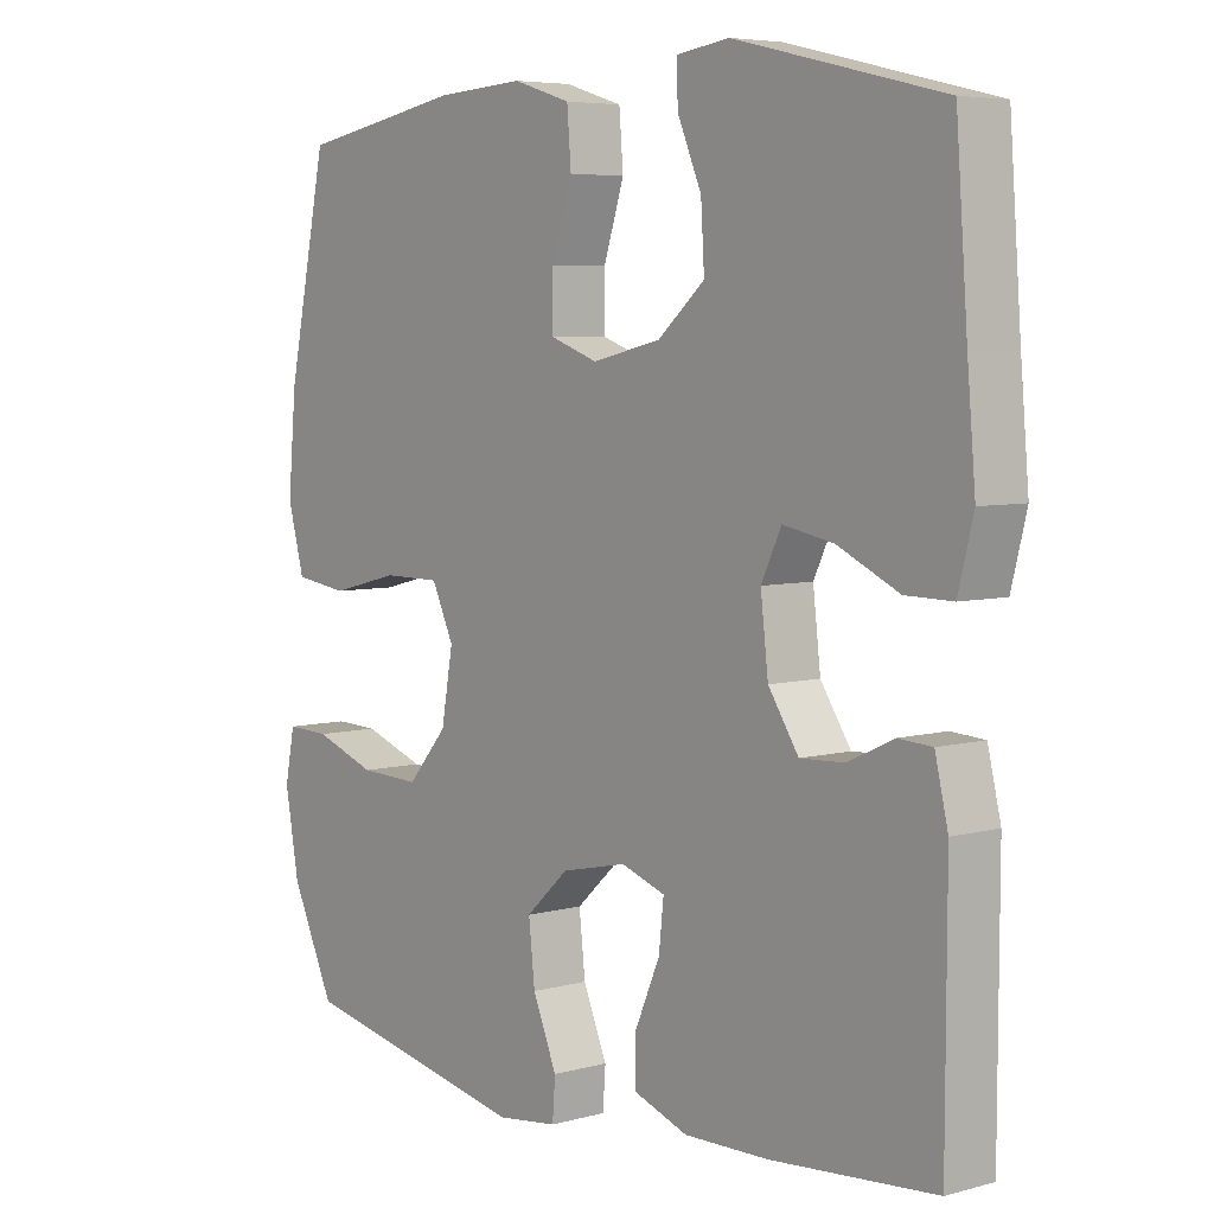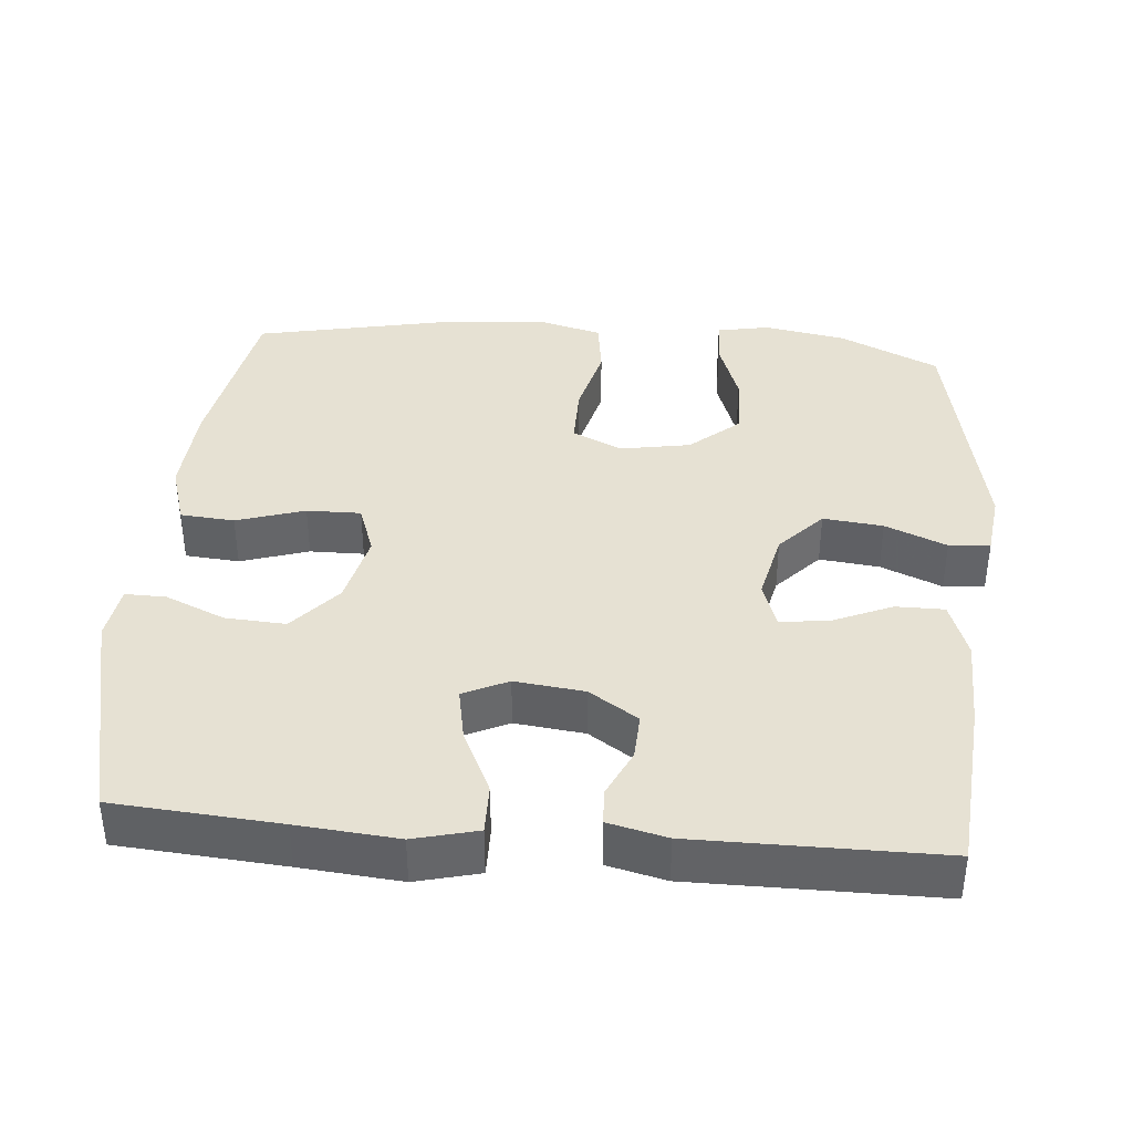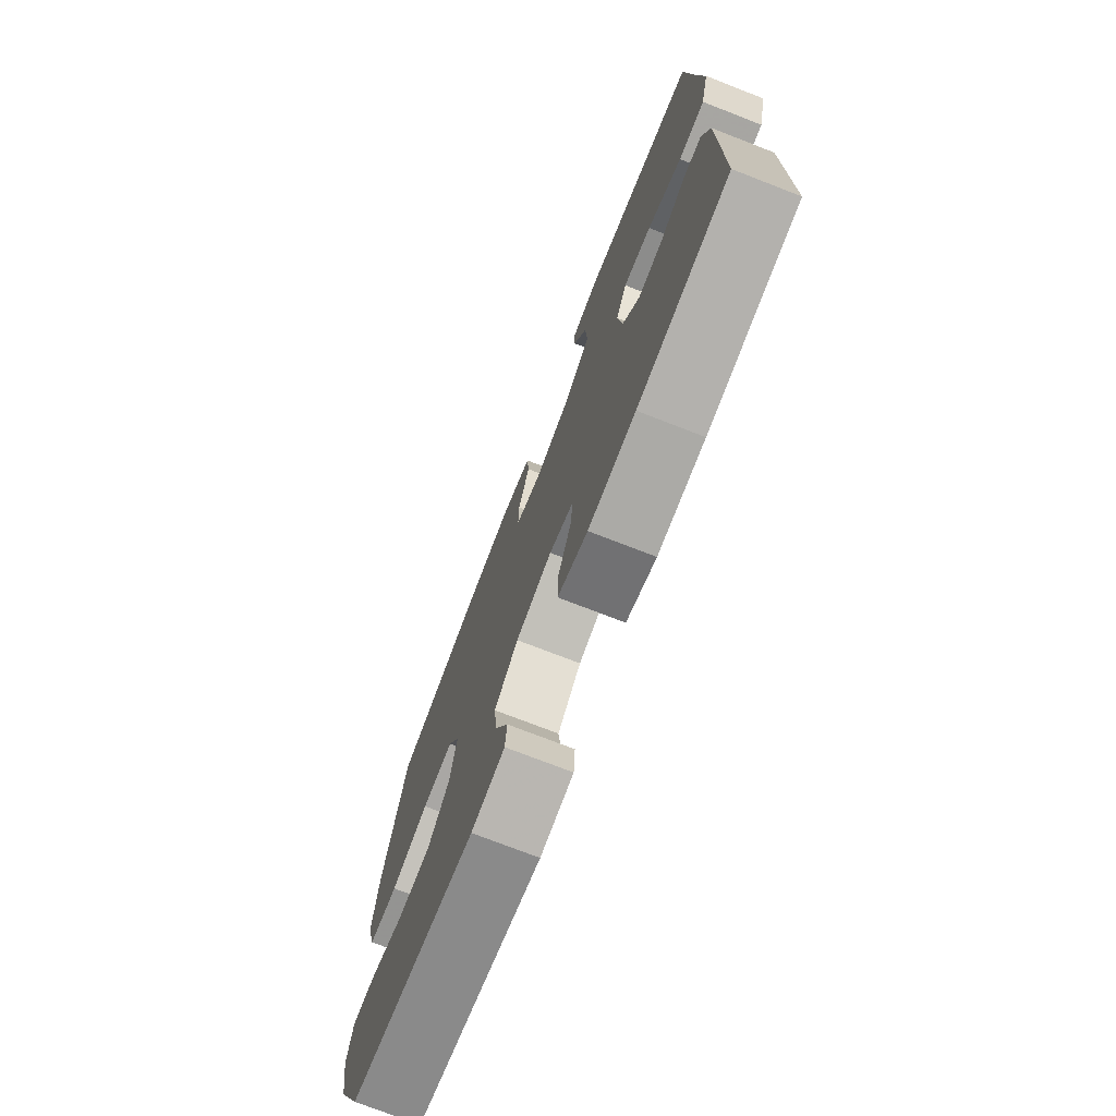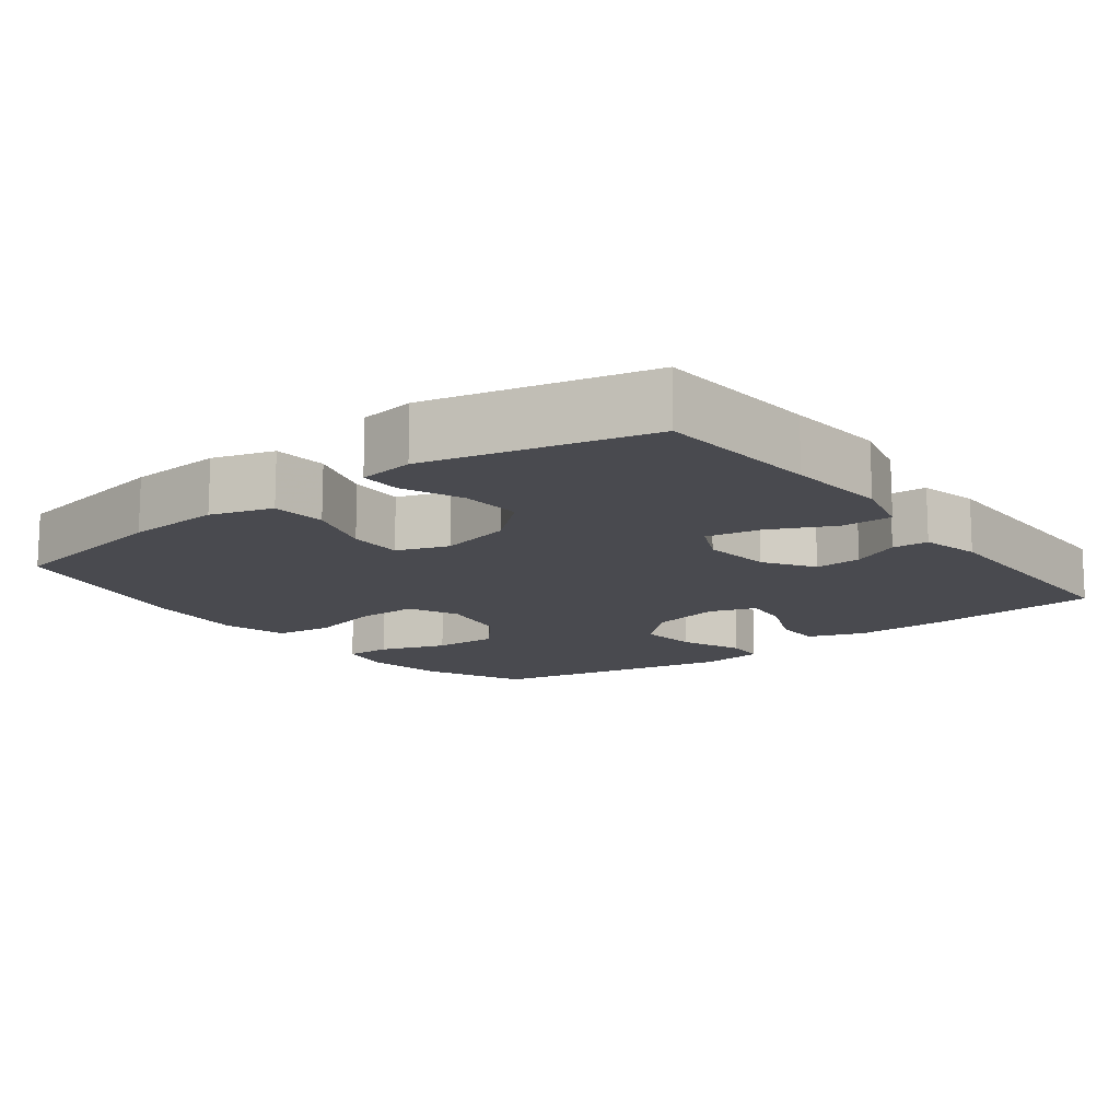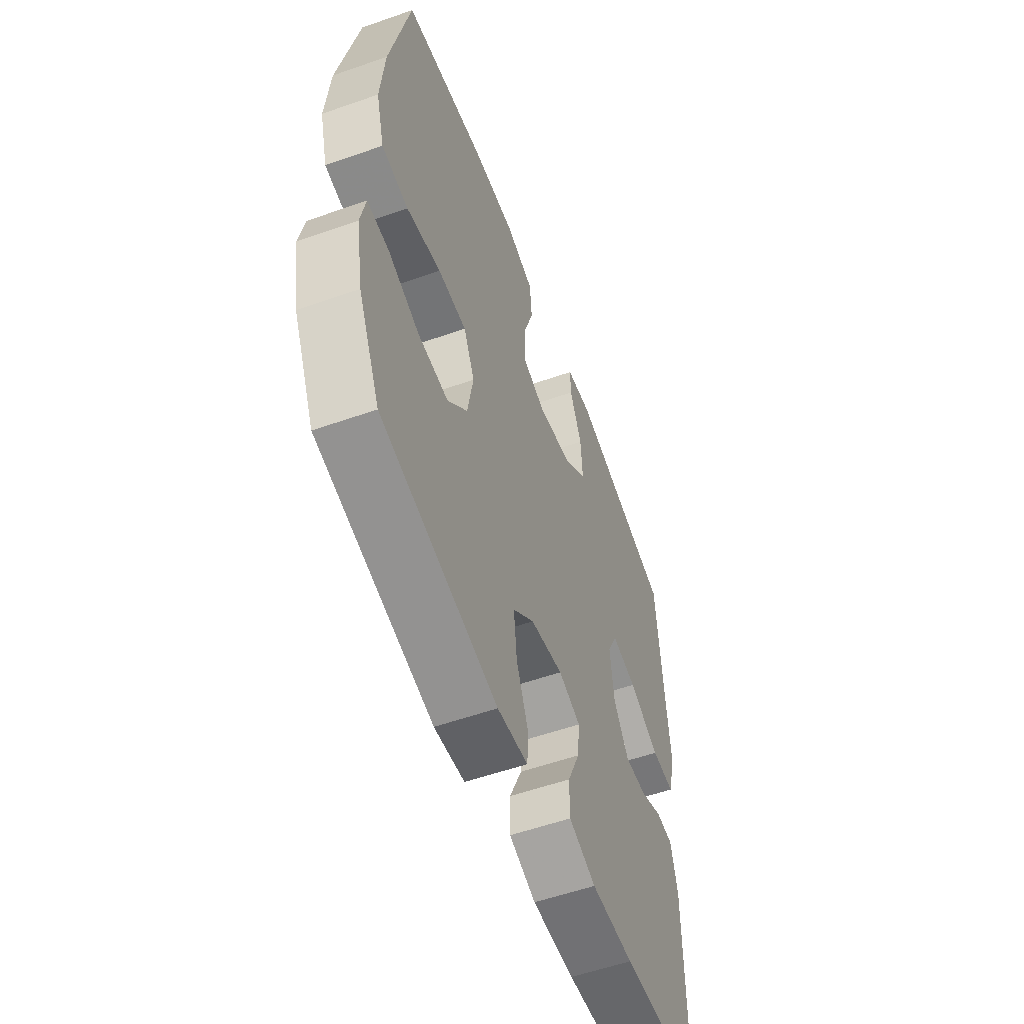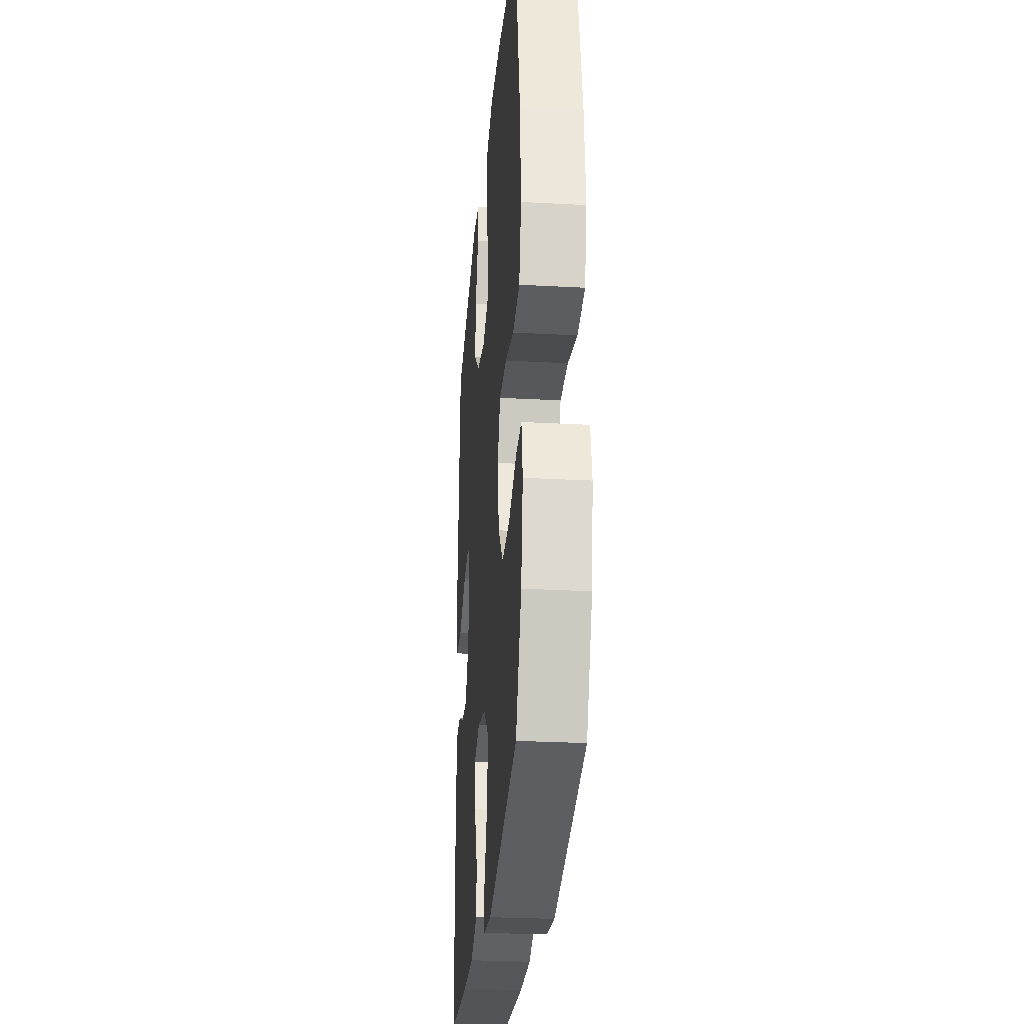
<metadata>
{"format":"obj","ext":"obj","renderer":"f3d","projection":"perspective","resolution":1024,"background":"white","views":[{"elev":5.7,"azim":50.3,"up":"+Z"},{"elev":38.6,"azim":95.0,"up":"+Y"},{"elev":-74.8,"azim":68.8,"up":"+Z"},{"elev":-13.6,"azim":37.3,"up":"+Y"},{"elev":-56.2,"azim":-69.8,"up":"+Z"},{"elev":-27.7,"azim":-94.7,"up":"+Z"}]}
</metadata>
<code>
v -0.5 0.07 -0.5
v -0.563 0.07 -0.365
v -0.583 0.07 -0.252
v -0.569 0.07 -0.18
v -0.506 0.07 -0.182
v -0.416 0.07 -0.214
v -0.328 0.07 -0.217
v -0.27 0.07 -0.15
v -0.253 0.07 -0.054
v -0.285 0.07 0.014
v -0.368 0.07 0.014
v -0.468 0.07 -0.011
v -0.546 0.07 0
v -0.57 0.07 0.089
v -0.558 0.07 0.223
v -0.5 0.07 0.5
v -0.262 0.07 0.543
v -0.133 0.07 0.551
v -0.049 0.07 0.525
v -0.043 0.07 0.451
v -0.073 0.07 0.358
v -0.074 0.07 0.284
v -0.004 0.07 0.259
v 0.096 0.07 0.282
v 0.164 0.07 0.341
v 0.159 0.07 0.424
v 0.124 0.07 0.505
v 0.123 0.07 0.561
v 0.199 0.07 0.572
v 0.5 0.07 0.5
v 0.517 0.07 0.274
v 0.529 0.07 0.137
v 0.507 0.07 0.05
v 0.439 0.07 0.051
v 0.35 0.07 0.093
v 0.277 0.07 0.107
v 0.248 0.07 0.046
v 0.259 0.07 -0.049
v 0.303 0.07 -0.116
v 0.367 0.07 -0.113
v 0.433 0.07 -0.082
v 0.482 0.07 -0.085
v 0.501 0.07 -0.165
v 0.5 0.07 -0.5
v 0.263 0.07 -0.519
v 0.14 0.07 -0.521
v 0.062 0.07 -0.493
v 0.062 0.07 -0.427
v 0.098 0.07 -0.344
v 0.105 0.07 -0.279
v 0.041 0.07 -0.257
v -0.054 0.07 -0.278
v -0.116 0.07 -0.335
v -0.107 0.07 -0.417
v -0.072 0.07 -0.501
v -0.076 0.07 -0.557
v -0.164 0.07 -0.568
v -0.5 0 -0.5
v -0.563 0 -0.365
v -0.583 0 -0.252
v -0.569 0 -0.18
v -0.506 0 -0.182
v -0.416 0 -0.214
v -0.328 0 -0.217
v -0.27 0 -0.15
v -0.253 0 -0.054
v -0.285 0 0.014
v -0.368 0 0.014
v -0.468 0 -0.011
v -0.546 0 0
v -0.57 0 0.089
v -0.558 0 0.223
v -0.5 0 0.5
v -0.262 0 0.543
v -0.133 0 0.551
v -0.049 0 0.525
v -0.043 0 0.451
v -0.073 0 0.358
v -0.074 0 0.284
v -0.004 0 0.259
v 0.096 0 0.282
v 0.164 0 0.341
v 0.159 0 0.424
v 0.124 0 0.505
v 0.123 0 0.561
v 0.199 0 0.572
v 0.5 0 0.5
v 0.517 0 0.274
v 0.529 0 0.137
v 0.507 0 0.05
v 0.439 0 0.051
v 0.35 0 0.093
v 0.277 0 0.107
v 0.248 0 0.046
v 0.259 0 -0.049
v 0.303 0 -0.116
v 0.367 0 -0.113
v 0.433 0 -0.082
v 0.482 0 -0.085
v 0.501 0 -0.165
v 0.5 0 -0.5
v 0.263 0 -0.519
v 0.14 0 -0.521
v 0.062 0 -0.493
v 0.062 0 -0.427
v 0.098 0 -0.344
v 0.105 0 -0.279
v 0.041 0 -0.257
v -0.054 0 -0.278
v -0.116 0 -0.335
v -0.107 0 -0.417
v -0.072 0 -0.501
v -0.076 0 -0.557
v -0.164 0 -0.568
f 4 5 6
f 3 4 6
f 2 3 6
f 1 2 6
f 57 1 6
f 56 57 6
f 55 56 6
f 54 55 6
f 53 54 6 7
f 52 53 7 8
f 51 52 8 9
f 50 51 9 10
f 47 48 49
f 46 47 49
f 45 46 49
f 44 45 49
f 43 44 49
f 42 43 49
f 41 42 49
f 40 41 49
f 39 40 49 50
f 38 39 50 10
f 33 34 35
f 32 33 35
f 31 32 35
f 30 31 35
f 29 30 35
f 28 29 35
f 27 28 35
f 26 27 35
f 25 26 35 36
f 24 25 36 37
f 19 20 21
f 18 19 21
f 17 18 21
f 16 17 21
f 15 16 21
f 14 15 21
f 13 14 21
f 12 13 21
f 11 12 21
f 10 11 21 22
f 37 38 10
f 24 37 10
f 23 24 10
f 10 22 23
f 63 62 61
f 63 61 60
f 63 60 59
f 63 59 58
f 63 58 114
f 63 114 113
f 63 113 112
f 63 112 111
f 64 63 111 110
f 65 64 110 109
f 66 65 109 108
f 67 66 108 107
f 106 105 104
f 106 104 103
f 106 103 102
f 106 102 101
f 106 101 100
f 106 100 99
f 106 99 98
f 106 98 97
f 107 106 97 96
f 67 107 96 95
f 92 91 90
f 92 90 89
f 92 89 88
f 92 88 87
f 92 87 86
f 92 86 85
f 92 85 84
f 92 84 83
f 93 92 83 82
f 94 93 82 81
f 78 77 76
f 78 76 75
f 78 75 74
f 78 74 73
f 78 73 72
f 78 72 71
f 78 71 70
f 78 70 69
f 78 69 68
f 79 78 68 67
f 67 95 94
f 67 94 81
f 67 81 80
f 80 79 67
f 1 58 59 2
f 2 59 60 3
f 3 60 61 4
f 4 61 62 5
f 5 62 63 6
f 6 63 64 7
f 7 64 65 8
f 8 65 66 9
f 9 66 67 10
f 10 67 68 11
f 11 68 69 12
f 12 69 70 13
f 13 70 71 14
f 14 71 72 15
f 15 72 73 16
f 16 73 74 17
f 17 74 75 18
f 18 75 76 19
f 19 76 77 20
f 20 77 78 21
f 21 78 79 22
f 22 79 80 23
f 23 80 81 24
f 24 81 82 25
f 25 82 83 26
f 26 83 84 27
f 27 84 85 28
f 28 85 86 29
f 29 86 87 30
f 30 87 88 31
f 31 88 89 32
f 32 89 90 33
f 33 90 91 34
f 34 91 92 35
f 35 92 93 36
f 36 93 94 37
f 37 94 95 38
f 38 95 96 39
f 39 96 97 40
f 40 97 98 41
f 41 98 99 42
f 42 99 100 43
f 43 100 101 44
f 44 101 102 45
f 45 102 103 46
f 46 103 104 47
f 47 104 105 48
f 48 105 106 49
f 49 106 107 50
f 50 107 108 51
f 51 108 109 52
f 52 109 110 53
f 53 110 111 54
f 54 111 112 55
f 55 112 113 56
f 56 113 114 57
f 57 114 58 1

</code>
